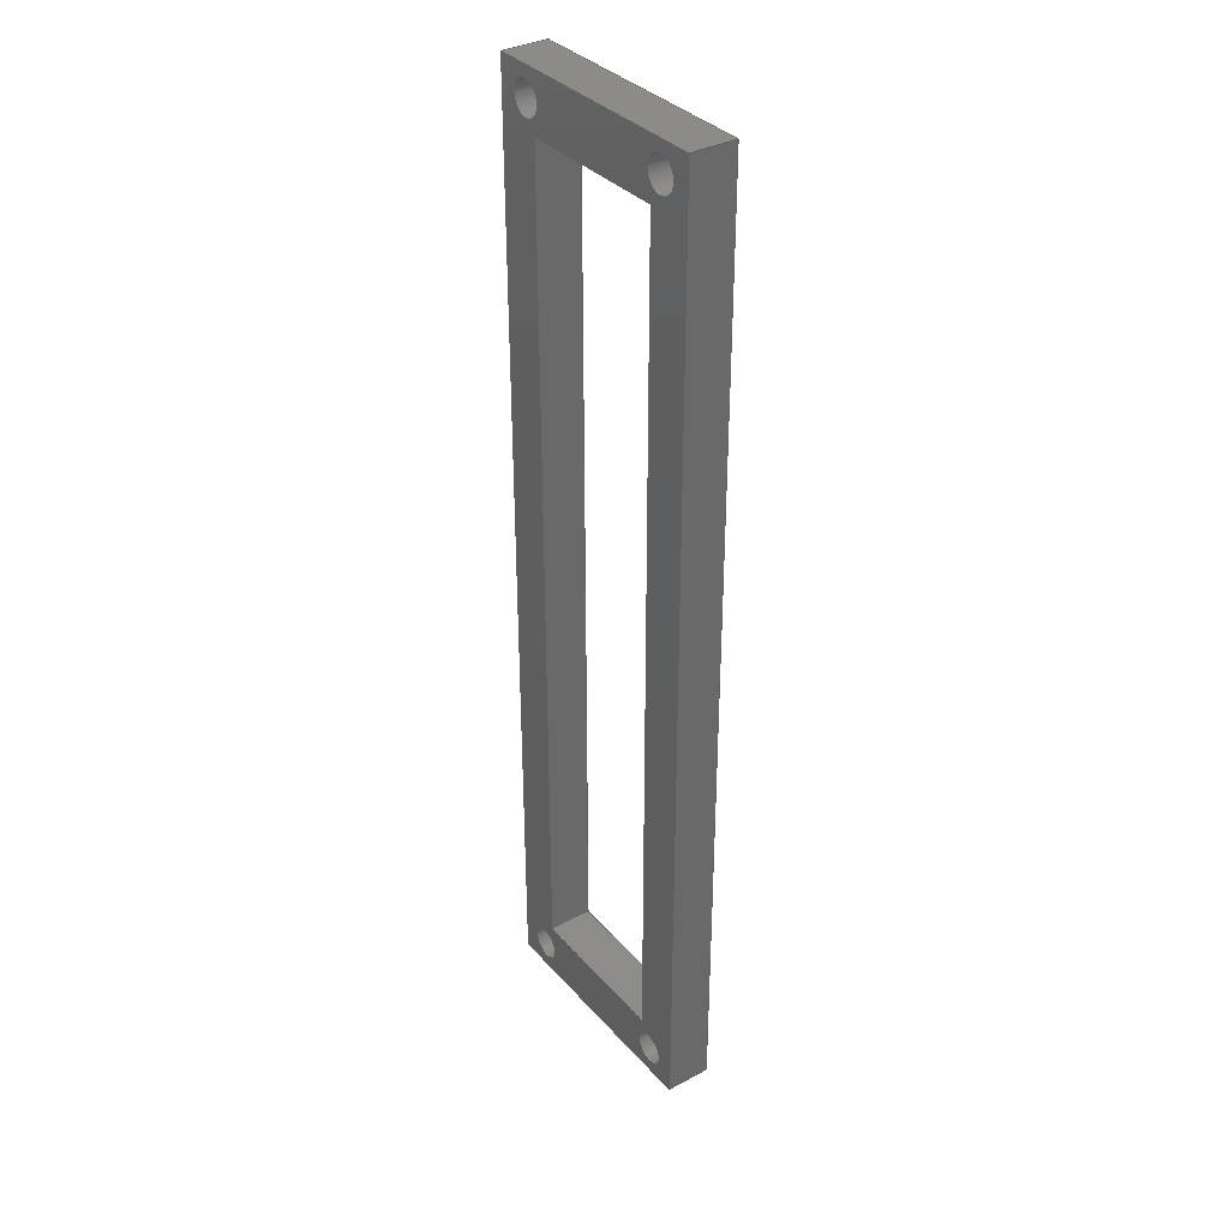
<metadata>
{"format":"step","ext":"step","renderer":"f3d","projection":"perspective","resolution":1024,"background":"white","views":[{"elev":35.1,"azim":54.7,"up":"+Y"}]}
</metadata>
<code>
ISO-10303-21;
DATA;
#1=MECHANICAL_DESIGN_GEOMETRIC_PRESENTATION_REPRESENTATION('',(#4),#472);
#2=SHAPE_REPRESENTATION_RELATIONSHIP('SRR','None',#479,#3);
#3=ADVANCED_BREP_SHAPE_REPRESENTATION('',(#5),#471);
#4=STYLED_ITEM('',(#488),#5);
#5=MANIFOLD_SOLID_BREP('Solid1',#278);
#6=FACE_BOUND('',#53,.T.);
#7=FACE_BOUND('',#54,.T.);
#8=FACE_BOUND('',#55,.T.);
#9=FACE_BOUND('',#56,.T.);
#10=FACE_BOUND('',#57,.T.);
#11=FACE_BOUND('',#59,.T.);
#12=FACE_BOUND('',#60,.T.);
#13=FACE_BOUND('',#61,.T.);
#14=FACE_BOUND('',#62,.T.);
#15=FACE_BOUND('',#63,.T.);
#16=PLANE('',#310);
#17=PLANE('',#311);
#18=PLANE('',#312);
#19=PLANE('',#313);
#20=PLANE('',#314);
#21=PLANE('',#315);
#22=PLANE('',#316);
#23=PLANE('',#317);
#24=PLANE('',#318);
#25=PLANE('',#319);
#26=FACE_OUTER_BOUND('',#40,.T.);
#27=FACE_OUTER_BOUND('',#41,.T.);
#28=FACE_OUTER_BOUND('',#42,.T.);
#29=FACE_OUTER_BOUND('',#43,.T.);
#30=FACE_OUTER_BOUND('',#44,.T.);
#31=FACE_OUTER_BOUND('',#45,.T.);
#32=FACE_OUTER_BOUND('',#46,.T.);
#33=FACE_OUTER_BOUND('',#47,.T.);
#34=FACE_OUTER_BOUND('',#48,.T.);
#35=FACE_OUTER_BOUND('',#49,.T.);
#36=FACE_OUTER_BOUND('',#50,.T.);
#37=FACE_OUTER_BOUND('',#51,.T.);
#38=FACE_OUTER_BOUND('',#52,.T.);
#39=FACE_OUTER_BOUND('',#58,.T.);
#40=EDGE_LOOP('',(#188,#189,#190,#191));
#41=EDGE_LOOP('',(#192,#193,#194,#195));
#42=EDGE_LOOP('',(#196,#197,#198,#199));
#43=EDGE_LOOP('',(#200,#201,#202,#203));
#44=EDGE_LOOP('',(#204,#205,#206,#207));
#45=EDGE_LOOP('',(#208,#209,#210,#211));
#46=EDGE_LOOP('',(#212,#213,#214,#215));
#47=EDGE_LOOP('',(#216,#217,#218,#219));
#48=EDGE_LOOP('',(#220,#221,#222,#223));
#49=EDGE_LOOP('',(#224,#225,#226,#227));
#50=EDGE_LOOP('',(#228,#229,#230,#231));
#51=EDGE_LOOP('',(#232,#233,#234,#235));
#52=EDGE_LOOP('',(#236,#237,#238,#239));
#53=EDGE_LOOP('',(#240,#241,#242,#243));
#54=EDGE_LOOP('',(#244));
#55=EDGE_LOOP('',(#245));
#56=EDGE_LOOP('',(#246));
#57=EDGE_LOOP('',(#247));
#58=EDGE_LOOP('',(#248,#249,#250,#251));
#59=EDGE_LOOP('',(#252,#253,#254,#255));
#60=EDGE_LOOP('',(#256));
#61=EDGE_LOOP('',(#257));
#62=EDGE_LOOP('',(#258));
#63=EDGE_LOOP('',(#259));
#64=LINE('',#399,#92);
#65=LINE('',#405,#93);
#66=LINE('',#411,#94);
#67=LINE('',#417,#95);
#68=LINE('',#422,#96);
#69=LINE('',#424,#97);
#70=LINE('',#426,#98);
#71=LINE('',#427,#99);
#72=LINE('',#430,#100);
#73=LINE('',#432,#101);
#74=LINE('',#433,#102);
#75=LINE('',#436,#103);
#76=LINE('',#438,#104);
#77=LINE('',#439,#105);
#78=LINE('',#441,#106);
#79=LINE('',#442,#107);
#80=LINE('',#446,#108);
#81=LINE('',#448,#109);
#82=LINE('',#450,#110);
#83=LINE('',#451,#111);
#84=LINE('',#454,#112);
#85=LINE('',#456,#113);
#86=LINE('',#457,#114);
#87=LINE('',#460,#115);
#88=LINE('',#462,#116);
#89=LINE('',#463,#117);
#90=LINE('',#465,#118);
#91=LINE('',#466,#119);
#92=VECTOR('',#326,1.5);
#93=VECTOR('',#333,1.5);
#94=VECTOR('',#340,1.5);
#95=VECTOR('',#347,1.5);
#96=VECTOR('',#352,10);
#97=VECTOR('',#353,10);
#98=VECTOR('',#354,10);
#99=VECTOR('',#355,10);
#100=VECTOR('',#358,10);
#101=VECTOR('',#359,10);
#102=VECTOR('',#360,10);
#103=VECTOR('',#363,10);
#104=VECTOR('',#364,10);
#105=VECTOR('',#365,10);
#106=VECTOR('',#368,10);
#107=VECTOR('',#369,10);
#108=VECTOR('',#372,10);
#109=VECTOR('',#373,10);
#110=VECTOR('',#374,10);
#111=VECTOR('',#375,10);
#112=VECTOR('',#378,10);
#113=VECTOR('',#379,10);
#114=VECTOR('',#380,10);
#115=VECTOR('',#383,10);
#116=VECTOR('',#384,10);
#117=VECTOR('',#385,10);
#118=VECTOR('',#388,10);
#119=VECTOR('',#389,10);
#120=CIRCLE('',#299,1.5);
#121=CIRCLE('',#300,1.5);
#122=CIRCLE('',#302,1.5);
#123=CIRCLE('',#303,1.5);
#124=CIRCLE('',#305,1.5);
#125=CIRCLE('',#306,1.5);
#126=CIRCLE('',#308,1.5);
#127=CIRCLE('',#309,1.5);
#128=VERTEX_POINT('',#396);
#129=VERTEX_POINT('',#398);
#130=VERTEX_POINT('',#402);
#131=VERTEX_POINT('',#404);
#132=VERTEX_POINT('',#408);
#133=VERTEX_POINT('',#410);
#134=VERTEX_POINT('',#414);
#135=VERTEX_POINT('',#416);
#136=VERTEX_POINT('',#420);
#137=VERTEX_POINT('',#421);
#138=VERTEX_POINT('',#423);
#139=VERTEX_POINT('',#425);
#140=VERTEX_POINT('',#429);
#141=VERTEX_POINT('',#431);
#142=VERTEX_POINT('',#435);
#143=VERTEX_POINT('',#437);
#144=VERTEX_POINT('',#444);
#145=VERTEX_POINT('',#445);
#146=VERTEX_POINT('',#447);
#147=VERTEX_POINT('',#449);
#148=VERTEX_POINT('',#453);
#149=VERTEX_POINT('',#455);
#150=VERTEX_POINT('',#459);
#151=VERTEX_POINT('',#461);
#152=EDGE_CURVE('',#128,#128,#120,.T.);
#153=EDGE_CURVE('',#128,#129,#64,.T.);
#154=EDGE_CURVE('',#129,#129,#121,.T.);
#155=EDGE_CURVE('',#130,#130,#122,.T.);
#156=EDGE_CURVE('',#130,#131,#65,.T.);
#157=EDGE_CURVE('',#131,#131,#123,.T.);
#158=EDGE_CURVE('',#132,#132,#124,.T.);
#159=EDGE_CURVE('',#132,#133,#66,.T.);
#160=EDGE_CURVE('',#133,#133,#125,.T.);
#161=EDGE_CURVE('',#134,#134,#126,.T.);
#162=EDGE_CURVE('',#134,#135,#67,.T.);
#163=EDGE_CURVE('',#135,#135,#127,.T.);
#164=EDGE_CURVE('',#136,#137,#68,.T.);
#165=EDGE_CURVE('',#137,#138,#69,.T.);
#166=EDGE_CURVE('',#139,#138,#70,.T.);
#167=EDGE_CURVE('',#136,#139,#71,.T.);
#168=EDGE_CURVE('',#140,#136,#72,.T.);
#169=EDGE_CURVE('',#141,#139,#73,.T.);
#170=EDGE_CURVE('',#140,#141,#74,.T.);
#171=EDGE_CURVE('',#142,#140,#75,.T.);
#172=EDGE_CURVE('',#143,#141,#76,.T.);
#173=EDGE_CURVE('',#142,#143,#77,.T.);
#174=EDGE_CURVE('',#137,#142,#78,.T.);
#175=EDGE_CURVE('',#138,#143,#79,.T.);
#176=EDGE_CURVE('',#144,#145,#80,.T.);
#177=EDGE_CURVE('',#145,#146,#81,.T.);
#178=EDGE_CURVE('',#147,#146,#82,.T.);
#179=EDGE_CURVE('',#144,#147,#83,.T.);
#180=EDGE_CURVE('',#148,#144,#84,.T.);
#181=EDGE_CURVE('',#149,#147,#85,.T.);
#182=EDGE_CURVE('',#148,#149,#86,.T.);
#183=EDGE_CURVE('',#150,#148,#87,.T.);
#184=EDGE_CURVE('',#151,#149,#88,.T.);
#185=EDGE_CURVE('',#150,#151,#89,.T.);
#186=EDGE_CURVE('',#145,#150,#90,.T.);
#187=EDGE_CURVE('',#146,#151,#91,.T.);
#188=ORIENTED_EDGE('',*,*,#152,.F.);
#189=ORIENTED_EDGE('',*,*,#153,.T.);
#190=ORIENTED_EDGE('',*,*,#154,.T.);
#191=ORIENTED_EDGE('',*,*,#153,.F.);
#192=ORIENTED_EDGE('',*,*,#155,.F.);
#193=ORIENTED_EDGE('',*,*,#156,.T.);
#194=ORIENTED_EDGE('',*,*,#157,.T.);
#195=ORIENTED_EDGE('',*,*,#156,.F.);
#196=ORIENTED_EDGE('',*,*,#158,.F.);
#197=ORIENTED_EDGE('',*,*,#159,.T.);
#198=ORIENTED_EDGE('',*,*,#160,.T.);
#199=ORIENTED_EDGE('',*,*,#159,.F.);
#200=ORIENTED_EDGE('',*,*,#161,.F.);
#201=ORIENTED_EDGE('',*,*,#162,.T.);
#202=ORIENTED_EDGE('',*,*,#163,.T.);
#203=ORIENTED_EDGE('',*,*,#162,.F.);
#204=ORIENTED_EDGE('',*,*,#164,.T.);
#205=ORIENTED_EDGE('',*,*,#165,.T.);
#206=ORIENTED_EDGE('',*,*,#166,.F.);
#207=ORIENTED_EDGE('',*,*,#167,.F.);
#208=ORIENTED_EDGE('',*,*,#168,.T.);
#209=ORIENTED_EDGE('',*,*,#167,.T.);
#210=ORIENTED_EDGE('',*,*,#169,.F.);
#211=ORIENTED_EDGE('',*,*,#170,.F.);
#212=ORIENTED_EDGE('',*,*,#171,.T.);
#213=ORIENTED_EDGE('',*,*,#170,.T.);
#214=ORIENTED_EDGE('',*,*,#172,.F.);
#215=ORIENTED_EDGE('',*,*,#173,.F.);
#216=ORIENTED_EDGE('',*,*,#174,.T.);
#217=ORIENTED_EDGE('',*,*,#173,.T.);
#218=ORIENTED_EDGE('',*,*,#175,.F.);
#219=ORIENTED_EDGE('',*,*,#165,.F.);
#220=ORIENTED_EDGE('',*,*,#176,.T.);
#221=ORIENTED_EDGE('',*,*,#177,.T.);
#222=ORIENTED_EDGE('',*,*,#178,.F.);
#223=ORIENTED_EDGE('',*,*,#179,.F.);
#224=ORIENTED_EDGE('',*,*,#180,.T.);
#225=ORIENTED_EDGE('',*,*,#179,.T.);
#226=ORIENTED_EDGE('',*,*,#181,.F.);
#227=ORIENTED_EDGE('',*,*,#182,.F.);
#228=ORIENTED_EDGE('',*,*,#183,.T.);
#229=ORIENTED_EDGE('',*,*,#182,.T.);
#230=ORIENTED_EDGE('',*,*,#184,.F.);
#231=ORIENTED_EDGE('',*,*,#185,.F.);
#232=ORIENTED_EDGE('',*,*,#186,.T.);
#233=ORIENTED_EDGE('',*,*,#185,.T.);
#234=ORIENTED_EDGE('',*,*,#187,.F.);
#235=ORIENTED_EDGE('',*,*,#177,.F.);
#236=ORIENTED_EDGE('',*,*,#187,.T.);
#237=ORIENTED_EDGE('',*,*,#184,.T.);
#238=ORIENTED_EDGE('',*,*,#181,.T.);
#239=ORIENTED_EDGE('',*,*,#178,.T.);
#240=ORIENTED_EDGE('',*,*,#175,.T.);
#241=ORIENTED_EDGE('',*,*,#172,.T.);
#242=ORIENTED_EDGE('',*,*,#169,.T.);
#243=ORIENTED_EDGE('',*,*,#166,.T.);
#244=ORIENTED_EDGE('',*,*,#161,.T.);
#245=ORIENTED_EDGE('',*,*,#158,.T.);
#246=ORIENTED_EDGE('',*,*,#155,.T.);
#247=ORIENTED_EDGE('',*,*,#152,.T.);
#248=ORIENTED_EDGE('',*,*,#186,.F.);
#249=ORIENTED_EDGE('',*,*,#176,.F.);
#250=ORIENTED_EDGE('',*,*,#180,.F.);
#251=ORIENTED_EDGE('',*,*,#183,.F.);
#252=ORIENTED_EDGE('',*,*,#174,.F.);
#253=ORIENTED_EDGE('',*,*,#164,.F.);
#254=ORIENTED_EDGE('',*,*,#168,.F.);
#255=ORIENTED_EDGE('',*,*,#171,.F.);
#256=ORIENTED_EDGE('',*,*,#163,.F.);
#257=ORIENTED_EDGE('',*,*,#160,.F.);
#258=ORIENTED_EDGE('',*,*,#157,.F.);
#259=ORIENTED_EDGE('',*,*,#154,.F.);
#260=CYLINDRICAL_SURFACE('',#298,1.5);
#261=CYLINDRICAL_SURFACE('',#301,1.5);
#262=CYLINDRICAL_SURFACE('',#304,1.5);
#263=CYLINDRICAL_SURFACE('',#307,1.5);
#264=ADVANCED_FACE('',(#26),#260,.F.);
#265=ADVANCED_FACE('',(#27),#261,.F.);
#266=ADVANCED_FACE('',(#28),#262,.F.);
#267=ADVANCED_FACE('',(#29),#263,.F.);
#268=ADVANCED_FACE('',(#30),#16,.T.);
#269=ADVANCED_FACE('',(#31),#17,.T.);
#270=ADVANCED_FACE('',(#32),#18,.T.);
#271=ADVANCED_FACE('',(#33),#19,.T.);
#272=ADVANCED_FACE('',(#34),#20,.T.);
#273=ADVANCED_FACE('',(#35),#21,.T.);
#274=ADVANCED_FACE('',(#36),#22,.T.);
#275=ADVANCED_FACE('',(#37),#23,.T.);
#276=ADVANCED_FACE('',(#38,#6,#7,#8,#9,#10),#24,.T.);
#277=ADVANCED_FACE('',(#39,#11,#12,#13,#14,#15),#25,.F.);
#278=CLOSED_SHELL('',(#264,#265,#266,#267,#268,#269,#270,#271,#272,#273,
#274,#275,#276,#277));
#279=DERIVED_UNIT_ELEMENT(#281,1);
#280=DERIVED_UNIT_ELEMENT(#474,3);
#281=(
MASS_UNIT()
NAMED_UNIT(*)
SI_UNIT($,.GRAM.)
);
#282=DERIVED_UNIT((#279,#280));
#283=MEASURE_REPRESENTATION_ITEM('density measure',
POSITIVE_RATIO_MEASURE(2.7),#282);
#284=PROPERTY_DEFINITION_REPRESENTATION(#289,#286);
#285=PROPERTY_DEFINITION_REPRESENTATION(#290,#287);
#286=REPRESENTATION('material name',(#288),#471);
#287=REPRESENTATION('density',(#283),#471);
#288=DESCRIPTIVE_REPRESENTATION_ITEM('Aluminum 6061','Aluminum 6061');
#289=PROPERTY_DEFINITION('material property','material name',#481);
#290=PROPERTY_DEFINITION('material property','density of part',#481);
#291=DATE_TIME_ROLE('creation_date');
#292=APPLIED_DATE_AND_TIME_ASSIGNMENT(#293,#291,(#481));
#293=DATE_AND_TIME(#294,#295);
#294=CALENDAR_DATE(2020,2,12);
#295=LOCAL_TIME(23,55,47,#296);
#296=COORDINATED_UNIVERSAL_TIME_OFFSET(0,0,.BEHIND.);
#297=AXIS2_PLACEMENT_3D('placement',#394,#320,#321);
#298=AXIS2_PLACEMENT_3D('',#395,#322,#323);
#299=AXIS2_PLACEMENT_3D('',#397,#324,#325);
#300=AXIS2_PLACEMENT_3D('',#400,#327,#328);
#301=AXIS2_PLACEMENT_3D('',#401,#329,#330);
#302=AXIS2_PLACEMENT_3D('',#403,#331,#332);
#303=AXIS2_PLACEMENT_3D('',#406,#334,#335);
#304=AXIS2_PLACEMENT_3D('',#407,#336,#337);
#305=AXIS2_PLACEMENT_3D('',#409,#338,#339);
#306=AXIS2_PLACEMENT_3D('',#412,#341,#342);
#307=AXIS2_PLACEMENT_3D('',#413,#343,#344);
#308=AXIS2_PLACEMENT_3D('',#415,#345,#346);
#309=AXIS2_PLACEMENT_3D('',#418,#348,#349);
#310=AXIS2_PLACEMENT_3D('',#419,#350,#351);
#311=AXIS2_PLACEMENT_3D('',#428,#356,#357);
#312=AXIS2_PLACEMENT_3D('',#434,#361,#362);
#313=AXIS2_PLACEMENT_3D('',#440,#366,#367);
#314=AXIS2_PLACEMENT_3D('',#443,#370,#371);
#315=AXIS2_PLACEMENT_3D('',#452,#376,#377);
#316=AXIS2_PLACEMENT_3D('',#458,#381,#382);
#317=AXIS2_PLACEMENT_3D('',#464,#386,#387);
#318=AXIS2_PLACEMENT_3D('',#467,#390,#391);
#319=AXIS2_PLACEMENT_3D('',#468,#392,#393);
#320=DIRECTION('axis',(0,0,1));
#321=DIRECTION('refdir',(1,0,0));
#322=DIRECTION('center_axis',(0,0,1));
#323=DIRECTION('ref_axis',(-1,0,0));
#324=DIRECTION('center_axis',(0,0,-1));
#325=DIRECTION('ref_axis',(-1,0,0));
#326=DIRECTION('',(0,0,-1));
#327=DIRECTION('center_axis',(0,0,-1));
#328=DIRECTION('ref_axis',(-1,0,0));
#329=DIRECTION('center_axis',(0,0,1));
#330=DIRECTION('ref_axis',(-1,0,0));
#331=DIRECTION('center_axis',(0,0,-1));
#332=DIRECTION('ref_axis',(-1,0,0));
#333=DIRECTION('',(0,0,-1));
#334=DIRECTION('center_axis',(0,0,-1));
#335=DIRECTION('ref_axis',(-1,0,0));
#336=DIRECTION('center_axis',(0,0,1));
#337=DIRECTION('ref_axis',(-1,0,0));
#338=DIRECTION('center_axis',(0,0,-1));
#339=DIRECTION('ref_axis',(-1,0,0));
#340=DIRECTION('',(0,0,-1));
#341=DIRECTION('center_axis',(0,0,-1));
#342=DIRECTION('ref_axis',(-1,0,0));
#343=DIRECTION('center_axis',(0,0,1));
#344=DIRECTION('ref_axis',(-1,0,0));
#345=DIRECTION('center_axis',(0,0,-1));
#346=DIRECTION('ref_axis',(-1,0,0));
#347=DIRECTION('',(0,0,-1));
#348=DIRECTION('center_axis',(0,0,-1));
#349=DIRECTION('ref_axis',(-1,0,0));
#350=DIRECTION('center_axis',(-1,-1.899e-16,0));
#351=DIRECTION('ref_axis',(1.899e-16,-1,0));
#352=DIRECTION('',(1.899e-16,-1,0));
#353=DIRECTION('',(0,0,1));
#354=DIRECTION('',(1.899e-16,-1,0));
#355=DIRECTION('',(0,0,1));
#356=DIRECTION('center_axis',(0,-1,0));
#357=DIRECTION('ref_axis',(1,0,0));
#358=DIRECTION('',(1,0,0));
#359=DIRECTION('',(1,0,0));
#360=DIRECTION('',(0,0,1));
#361=DIRECTION('center_axis',(1,5.843e-17,0));
#362=DIRECTION('ref_axis',(-5.843e-17,1,0));
#363=DIRECTION('',(-5.843e-17,1,0));
#364=DIRECTION('',(-5.843e-17,1,0));
#365=DIRECTION('',(0,0,1));
#366=DIRECTION('center_axis',(0,1,0));
#367=DIRECTION('ref_axis',(-1,0,0));
#368=DIRECTION('',(-1,0,0));
#369=DIRECTION('',(-1,0,0));
#370=DIRECTION('center_axis',(0,-1,0));
#371=DIRECTION('ref_axis',(1,0,0));
#372=DIRECTION('',(1,0,0));
#373=DIRECTION('',(0,0,1));
#374=DIRECTION('',(1,0,0));
#375=DIRECTION('',(0,0,1));
#376=DIRECTION('center_axis',(-1,-2.066e-16,0));
#377=DIRECTION('ref_axis',(2.066e-16,-1,0));
#378=DIRECTION('',(2.066e-16,-1,0));
#379=DIRECTION('',(2.066e-16,-1,0));
#380=DIRECTION('',(0,0,1));
#381=DIRECTION('center_axis',(0,1,0));
#382=DIRECTION('ref_axis',(-1,0,0));
#383=DIRECTION('',(-1,0,0));
#384=DIRECTION('',(-1,0,0));
#385=DIRECTION('',(0,0,1));
#386=DIRECTION('center_axis',(1,1.033e-16,0));
#387=DIRECTION('ref_axis',(-1.033e-16,1,0));
#388=DIRECTION('',(-1.033e-16,1,0));
#389=DIRECTION('',(-1.033e-16,1,0));
#390=DIRECTION('center_axis',(0,0,1));
#391=DIRECTION('ref_axis',(1,0,0));
#392=DIRECTION('center_axis',(0,0,1));
#393=DIRECTION('ref_axis',(1,0,0));
#394=CARTESIAN_POINT('',(0,0,0));
#395=CARTESIAN_POINT('Origin',(-8,40.5,0));
#396=CARTESIAN_POINT('',(-6.5,40.5,4));
#397=CARTESIAN_POINT('Origin',(-8,40.5,4));
#398=CARTESIAN_POINT('',(-6.5,40.5,0));
#399=CARTESIAN_POINT('',(-6.5,40.5,0));
#400=CARTESIAN_POINT('Origin',(-8,40.5,0));
#401=CARTESIAN_POINT('Origin',(8,40.5,0));
#402=CARTESIAN_POINT('',(9.5,40.5,4));
#403=CARTESIAN_POINT('Origin',(8,40.5,4));
#404=CARTESIAN_POINT('',(9.5,40.5,0));
#405=CARTESIAN_POINT('',(9.5,40.5,0));
#406=CARTESIAN_POINT('Origin',(8,40.5,0));
#407=CARTESIAN_POINT('Origin',(-8,-40.5,0));
#408=CARTESIAN_POINT('',(-6.5,-40.5,4));
#409=CARTESIAN_POINT('Origin',(-8,-40.5,4));
#410=CARTESIAN_POINT('',(-6.5,-40.5,0));
#411=CARTESIAN_POINT('',(-6.5,-40.5,0));
#412=CARTESIAN_POINT('Origin',(-8,-40.5,0));
#413=CARTESIAN_POINT('Origin',(8,-40.5,0));
#414=CARTESIAN_POINT('',(9.5,-40.5,4));
#415=CARTESIAN_POINT('Origin',(8,-40.5,4));
#416=CARTESIAN_POINT('',(9.5,-40.5,0));
#417=CARTESIAN_POINT('',(9.5,-40.5,0));
#418=CARTESIAN_POINT('Origin',(8,-40.5,0));
#419=CARTESIAN_POINT('Origin',(7,38,0));
#420=CARTESIAN_POINT('',(7,38,0));
#421=CARTESIAN_POINT('',(7,-38,0));
#422=CARTESIAN_POINT('',(7,38,0));
#423=CARTESIAN_POINT('',(7,-38,4));
#424=CARTESIAN_POINT('',(7,-38,0));
#425=CARTESIAN_POINT('',(7,38,4));
#426=CARTESIAN_POINT('',(7,38,4));
#427=CARTESIAN_POINT('',(7,38,0));
#428=CARTESIAN_POINT('Origin',(-7,38,0));
#429=CARTESIAN_POINT('',(-7,38,0));
#430=CARTESIAN_POINT('',(-7,38,0));
#431=CARTESIAN_POINT('',(-7,38,4));
#432=CARTESIAN_POINT('',(-7,38,4));
#433=CARTESIAN_POINT('',(-7,38,0));
#434=CARTESIAN_POINT('Origin',(-7,-38,0));
#435=CARTESIAN_POINT('',(-7,-38,0));
#436=CARTESIAN_POINT('',(-7,-38,0));
#437=CARTESIAN_POINT('',(-7,-38,4));
#438=CARTESIAN_POINT('',(-7,-38,4));
#439=CARTESIAN_POINT('',(-7,-38,0));
#440=CARTESIAN_POINT('Origin',(7,-38,0));
#441=CARTESIAN_POINT('',(7,-38,0));
#442=CARTESIAN_POINT('',(7,-38,4));
#443=CARTESIAN_POINT('Origin',(-11,-43,0));
#444=CARTESIAN_POINT('',(-11,-43,0));
#445=CARTESIAN_POINT('',(11,-43,0));
#446=CARTESIAN_POINT('',(-11,-43,0));
#447=CARTESIAN_POINT('',(11,-43,4));
#448=CARTESIAN_POINT('',(11,-43,0));
#449=CARTESIAN_POINT('',(-11,-43,4));
#450=CARTESIAN_POINT('',(-11,-43,4));
#451=CARTESIAN_POINT('',(-11,-43,0));
#452=CARTESIAN_POINT('Origin',(-11,43,0));
#453=CARTESIAN_POINT('',(-11,43,0));
#454=CARTESIAN_POINT('',(-11,43,0));
#455=CARTESIAN_POINT('',(-11,43,4));
#456=CARTESIAN_POINT('',(-11,43,4));
#457=CARTESIAN_POINT('',(-11,43,0));
#458=CARTESIAN_POINT('Origin',(11,43,0));
#459=CARTESIAN_POINT('',(11,43,0));
#460=CARTESIAN_POINT('',(11,43,0));
#461=CARTESIAN_POINT('',(11,43,4));
#462=CARTESIAN_POINT('',(11,43,4));
#463=CARTESIAN_POINT('',(11,43,0));
#464=CARTESIAN_POINT('Origin',(11,-43,0));
#465=CARTESIAN_POINT('',(11,-43,0));
#466=CARTESIAN_POINT('',(11,-43,4));
#467=CARTESIAN_POINT('Origin',(-2.22e-15,8.882e-15,
4));
#468=CARTESIAN_POINT('Origin',(-2.22e-15,8.882e-15,
0));
#469=UNCERTAINTY_MEASURE_WITH_UNIT(LENGTH_MEASURE(0.01),#473,
'DISTANCE_ACCURACY_VALUE',
'Maximum model space distance between geometric entities at asserted c
onnectivities');
#470=UNCERTAINTY_MEASURE_WITH_UNIT(LENGTH_MEASURE(0.01),#473,
'DISTANCE_ACCURACY_VALUE',
'Maximum model space distance between geometric entities at asserted c
onnectivities');
#471=(
GEOMETRIC_REPRESENTATION_CONTEXT(3)
GLOBAL_UNCERTAINTY_ASSIGNED_CONTEXT((#469))
GLOBAL_UNIT_ASSIGNED_CONTEXT((#473,#475,#476))
REPRESENTATION_CONTEXT('','3D')
);
#472=(
GEOMETRIC_REPRESENTATION_CONTEXT(3)
GLOBAL_UNCERTAINTY_ASSIGNED_CONTEXT((#470))
GLOBAL_UNIT_ASSIGNED_CONTEXT((#473,#475,#476))
REPRESENTATION_CONTEXT('','3D')
);
#473=(
LENGTH_UNIT()
NAMED_UNIT(*)
SI_UNIT(.MILLI.,.METRE.)
);
#474=(
LENGTH_UNIT()
NAMED_UNIT(*)
SI_UNIT(.CENTI.,.METRE.)
);
#475=(
NAMED_UNIT(*)
PLANE_ANGLE_UNIT()
SI_UNIT($,.RADIAN.)
);
#476=(
NAMED_UNIT(*)
SI_UNIT($,.STERADIAN.)
SOLID_ANGLE_UNIT()
);
#477=SHAPE_DEFINITION_REPRESENTATION(#478,#479);
#478=PRODUCT_DEFINITION_SHAPE('',$,#481);
#479=SHAPE_REPRESENTATION('',(#297),#471);
#480=PRODUCT_DEFINITION_CONTEXT('part definition',#485,'design');
#481=PRODUCT_DEFINITION('PartC','PartC',#482,#480);
#482=PRODUCT_DEFINITION_FORMATION('',$,#487);
#483=PRODUCT_RELATED_PRODUCT_CATEGORY('PartC','PartC',(#487));
#484=APPLICATION_PROTOCOL_DEFINITION('international standard',
'automotive_design',2009,#485);
#485=APPLICATION_CONTEXT(
'Core Data for Automotive Mechanical Design Process');
#486=PRODUCT_CONTEXT('part definition',#485,'mechanical');
#487=PRODUCT('PartC','PartC',$,(#486));
#488=PRESENTATION_STYLE_ASSIGNMENT((#489));
#489=SURFACE_STYLE_USAGE(.BOTH.,#492);
#490=SURFACE_STYLE_RENDERING_WITH_PROPERTIES($,#496,(#491));
#491=SURFACE_STYLE_TRANSPARENT(0);
#492=SURFACE_SIDE_STYLE('',(#493,#490));
#493=SURFACE_STYLE_FILL_AREA(#494);
#494=FILL_AREA_STYLE('',(#495));
#495=FILL_AREA_STYLE_COLOUR('',#496);
#496=COLOUR_RGB('',0.9961,0.9961,1);
ENDSEC;
END-ISO-10303-21;

</code>
